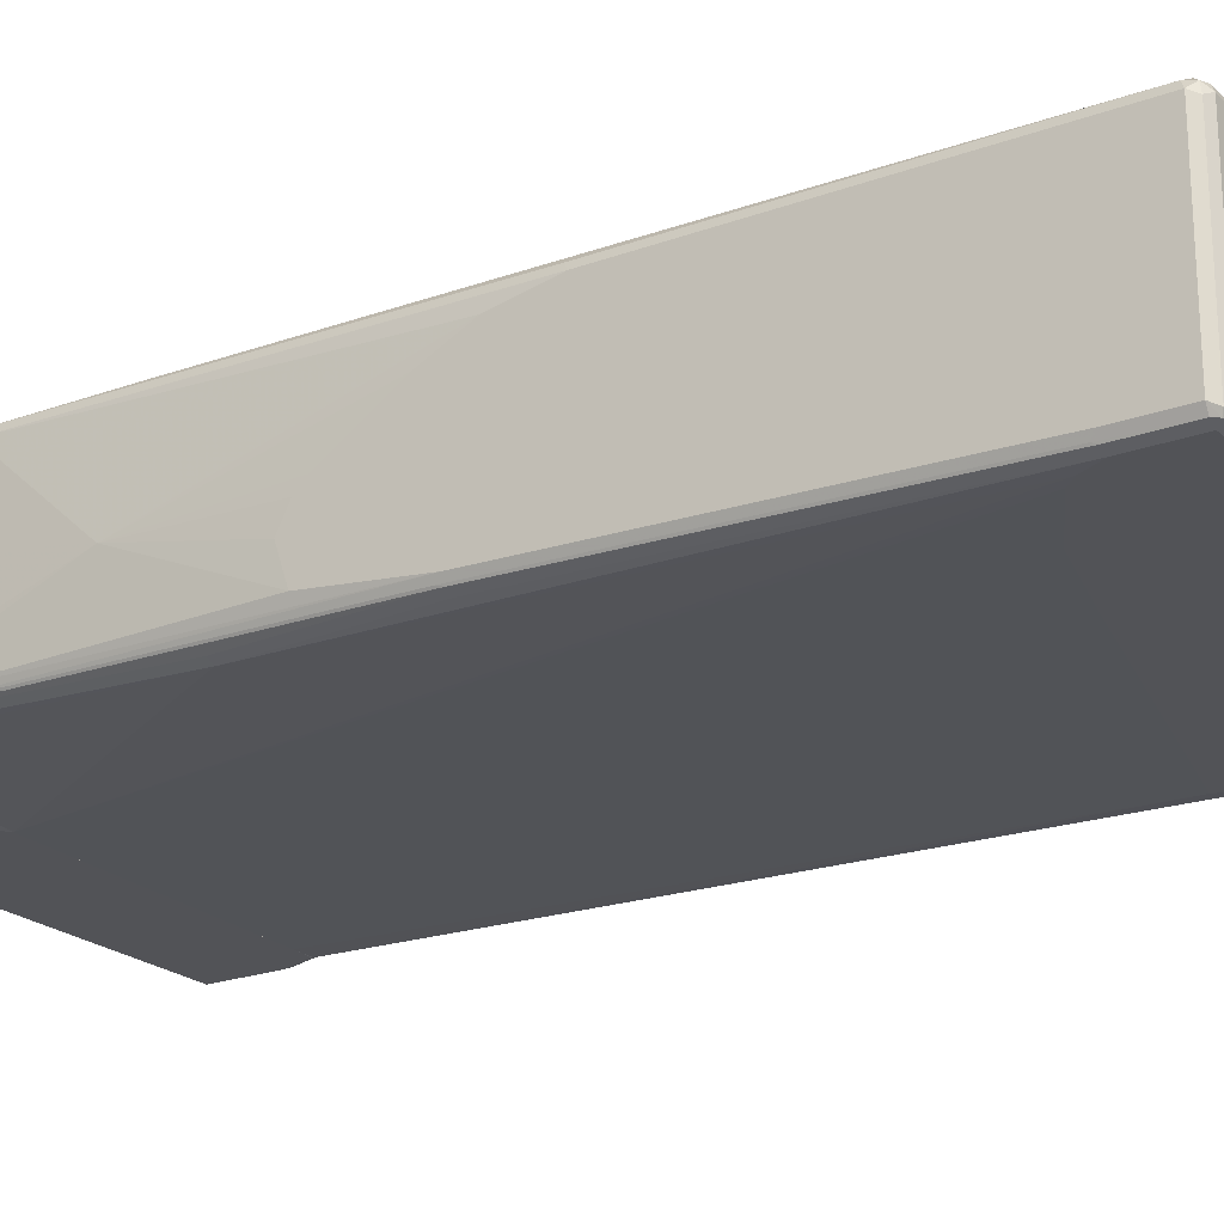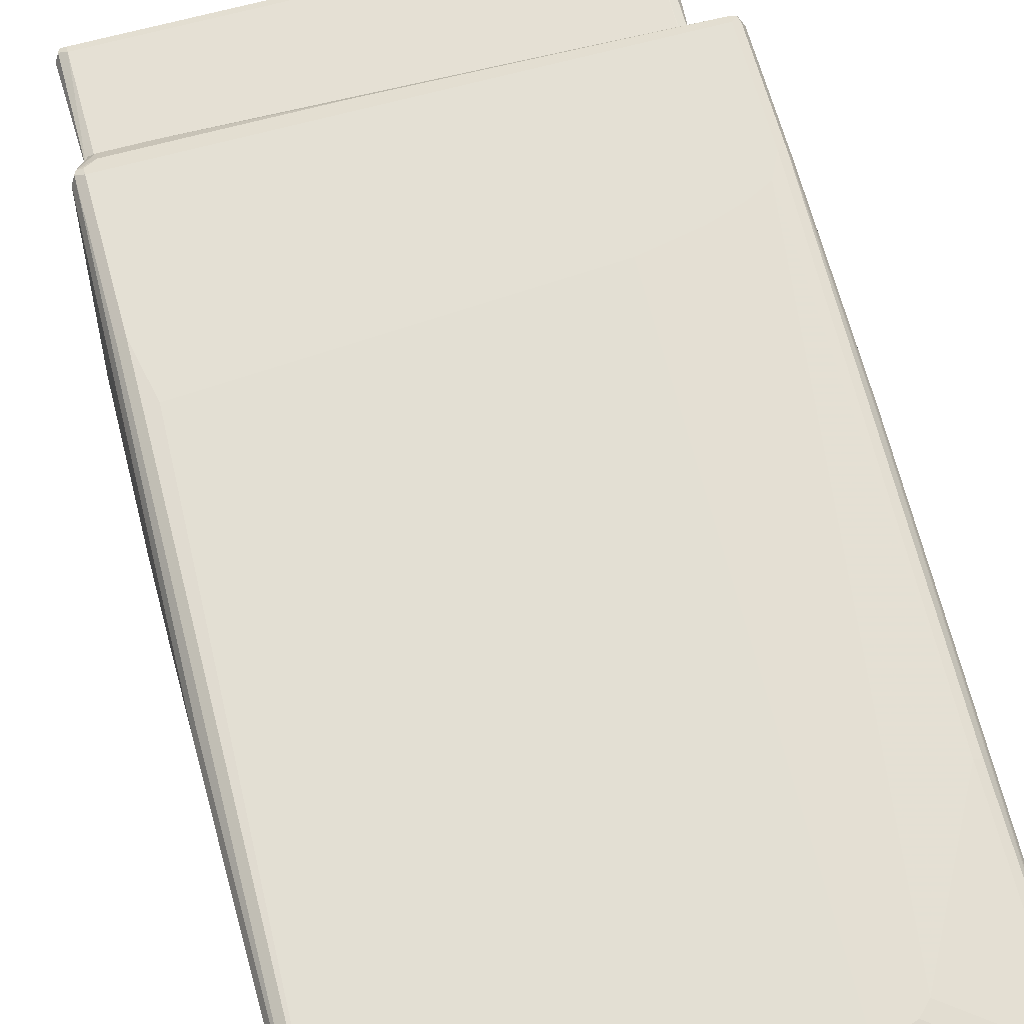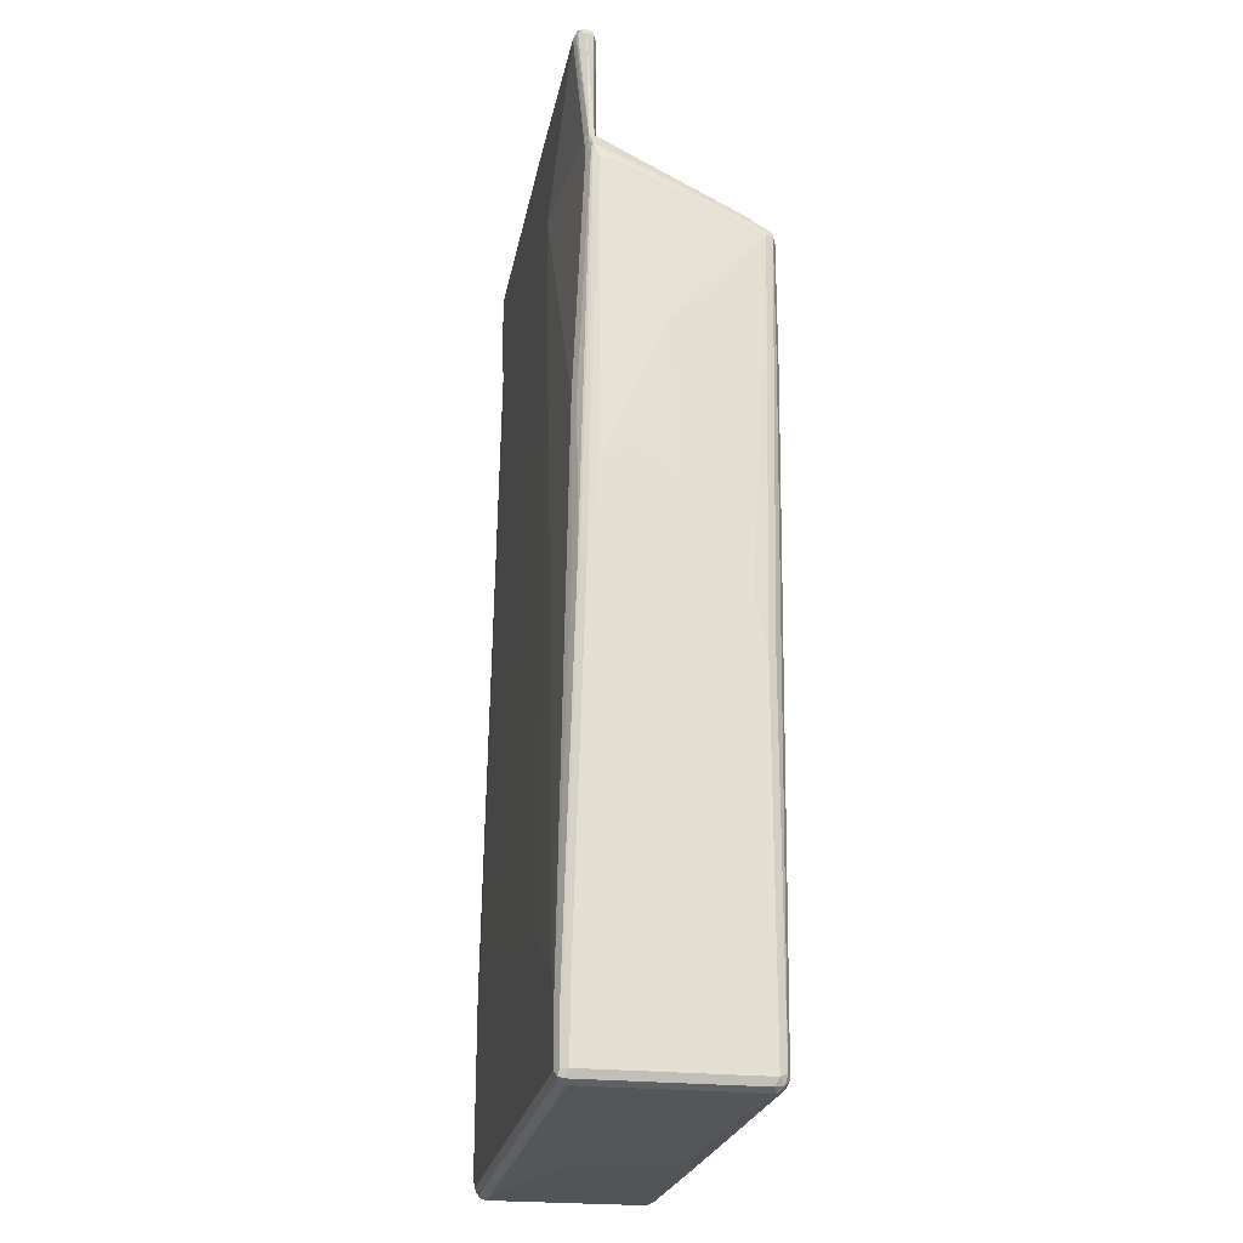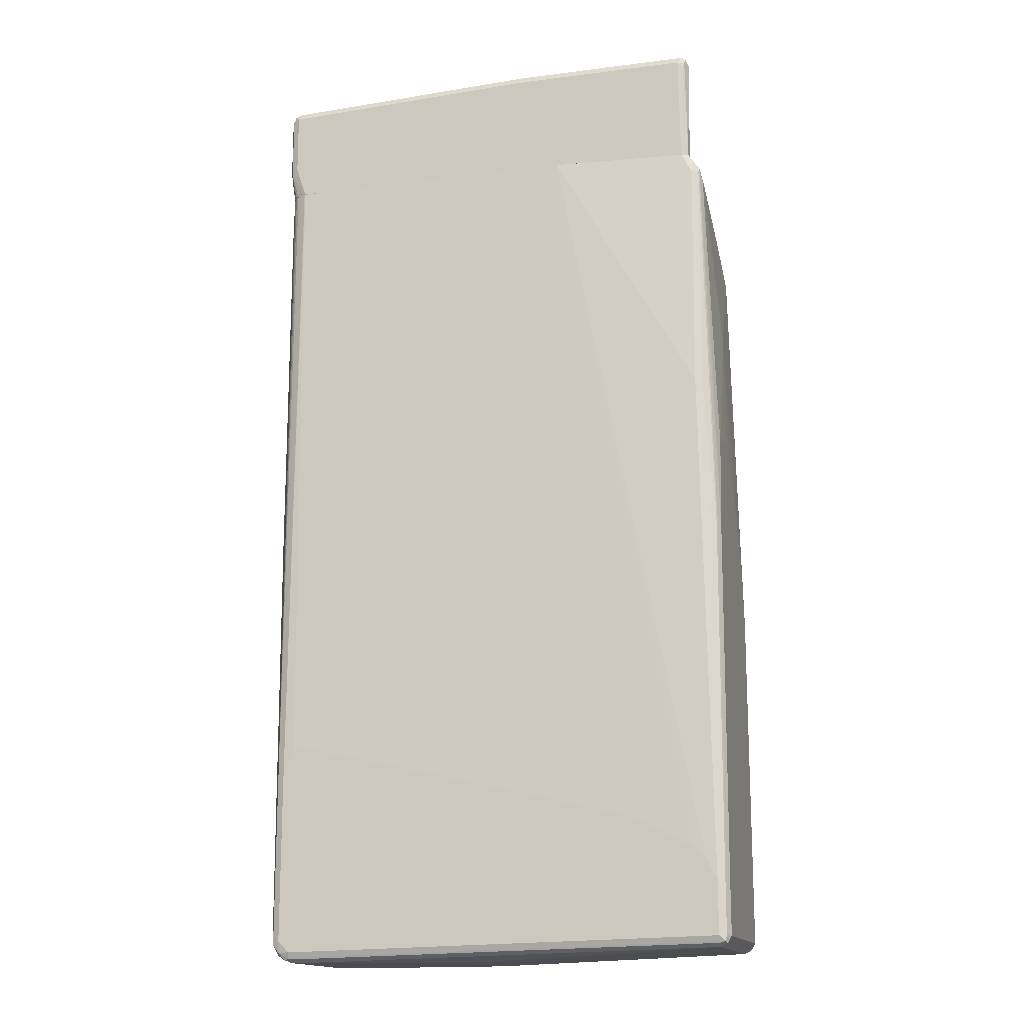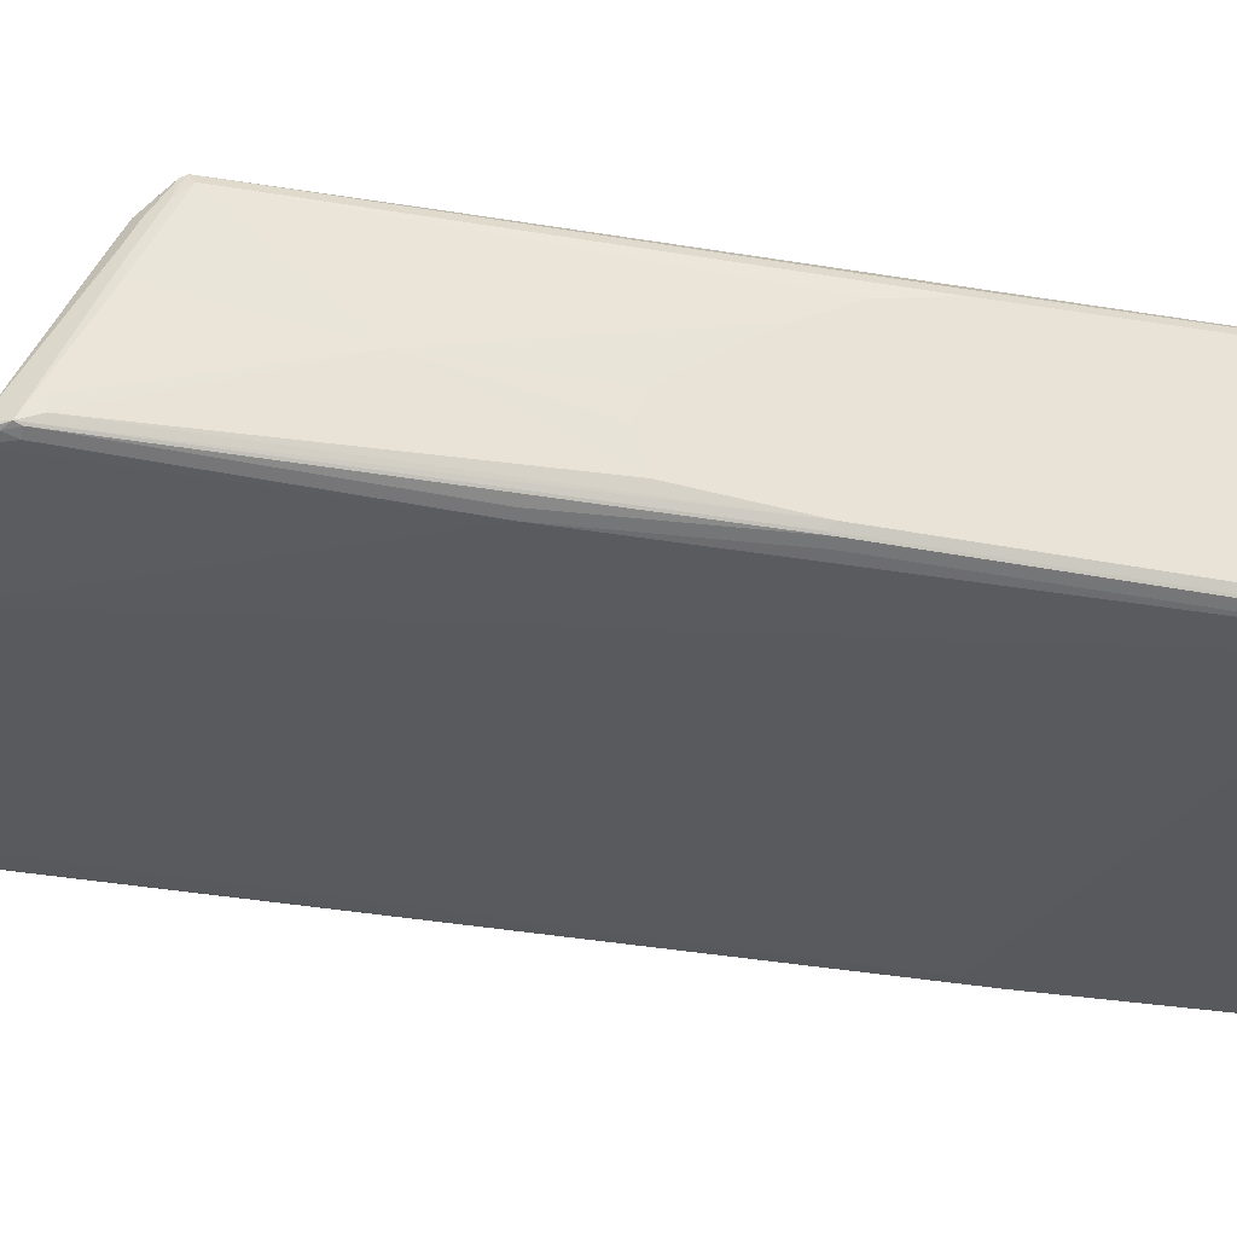
<metadata>
{"format":"obj","ext":"obj","renderer":"f3d","projection":"perspective","resolution":1024,"background":"white","views":[{"elev":-22.3,"azim":-57.7,"up":"+Z"},{"elev":66.0,"azim":-15.4,"up":"+Z"},{"elev":-23.3,"azim":-100.7,"up":"+Y"},{"elev":-15.4,"azim":-164.9,"up":"+Y"},{"elev":-30.2,"azim":-103.6,"up":"+Z"}]}
</metadata>
<code>
v -0.4008 0.6749 -0.1205
v -0.399 0.8753 -0.1223
v -0.4055 0.8689 -0.1352
v -0.3994 0.6749 -0.1288
v -0.3861 0.6749 -0.1154
v -0.3861 0.8689 -0.1159
v -0.3957 0.8833 -0.1255
v -0.399 0.8817 -0.1352
v -0.3861 0.8817 -0.1223
v -0.4006 0.8785 -0.1448
v -0.399 0.8689 -0.148
v -0.3957 0.8592 -0.1496
v -0.3871 0.6749 -0.1349
v 0.4235 0.6749 -0.1154
v -0.03857 0.8689 -0.1159
v -0.02892 0.8785 -0.1207
v -0.3861 0.8882 -0.1352
v -0.3926 0.8817 -0.148
v -0.03857 0.8817 -0.1223
v -0.3861 0.8689 -0.1545
v -0.3861 0.6749 -0.1352
v 0.4247 0.6749 -0.1155
v 0.4247 0.8496 -0.1159
v 0.4344 0.8592 -0.1207
v -0.05787 0.8882 -0.1352
v -0.06435 0.8817 -0.148
v 0.4247 0.8624 -0.1223
v 0.4247 0.8689 -0.1352
v -0.05787 0.8689 -0.1545
v -0.1351 0.6749 -0.1545
v 0.437 0.6749 -0.1217
v 0.4376 0.8496 -0.1223
v 0.4441 0.8496 -0.1352
v 0.4376 0.8624 -0.1287
v 0.4183 0.8624 -0.148
v 0.4344 0.8592 -0.1448
v 0.4247 0.8496 -0.1545
v 0.3659 0.6749 -0.1545
v 0.4376 0.6749 -0.1223
v 0.4376 0.8431 -0.148
v 0.4441 0.7337 -0.1352
v 0.4247 0.7337 -0.1545
v 0.4054 0.6758 -0.1545
v 0.3854 0.6749 -0.1543
v 0.4376 0.6749 -0.1287
v 0.4376 0.7273 -0.148
v 0.4072 0.6749 -0.1536
v 0.4054 0.6749 -0.154
v 0.4349 0.6749 -0.1343
v 0.4312 0.6823 -0.1416
v 0.4239 0.6749 -0.1452
v 0.4183 0.6749 -0.148
v 0.4291 0.6749 -0.1411
v 0.4441 0.6179 -0.1158
v 0.4311 0.4119 -0.1416
v 0.4348 0.6749 -0.1343
v 0.4376 0.6749 -0.1287
v 0.4376 0.6749 -0.1223
v 0.4441 0.5406 0.07723
v 0.4441 -0.07726 -0.1158
v 0.4183 -0.547 -0.1673
v 0.4291 0.6749 -0.1411
v 0.4371 0.6749 -0.1217
v 0.4376 0.5149 0.1609
v 0.4441 0.5019 0.1545
v 0.4441 0.5213 0.1158
v 0.4441 -0.09669 -0.0579
v 0.4247 -0.8495 -0.1545
v 0.4183 -0.8559 -0.1673
v 0.4054 -0.5406 -0.1738
v 0.4238 0.6749 -0.1452
v 0.4247 0.6749 -0.1155
v 0.4344 0.5117 0.1689
v 0.4376 0.5019 0.1673
v 0.4392 0.2991 0.1641
v 0.4441 0.3089 0.1545
v 0.4441 -0.1158 -0
v 0.4247 -0.8495 0.1158
v 0.4199 -0.8591 0.1255
v 0.4118 -0.8752 -0.1545
v 0.4151 -0.864 -0.1641
v 0.4054 -0.8712 -0.1689
v 0.4054 -0.8495 -0.1738
v 0.3861 -0.4826 -0.1738
v 0.4054 0.6749 -0.154
v 0.4071 0.6749 -0.1536
v 0.4183 0.6749 -0.148
v 0.4234 0.6749 -0.1154
v 0.4247 0.5149 0.1673
v -0.0579 0.5277 0.1609
v -0.3861 0.5277 0.1609
v -0.4054 0.5149 0.1673
v -0.4054 0.5019 0.1738
v 0.4247 0.5019 0.1738
v 0.4247 0.3089 0.1738
v 0.4376 0.3089 0.1673
v 0.4376 -0.0387 0.148
v 0.4392 -0.04834 0.1448
v 0.4441 -0.0387 0.1351
v 0.4441 -0.1158 0.03861
v 0.4441 -0.09669 0.09652
v 0.4441 -0.07726 0.1158
v 0.4183 -0.8495 0.1287
v 0.4078 -0.8688 0.1303
v 0.4118 -0.8752 0.1158
v 0.3861 -0.8882 -0.1545
v 0.3958 -0.8833 -0.1641
v 0.3861 -0.8816 -0.1673
v 0.3861 -0.8688 -0.1738
v -0.1158 -0.5986 -0.1738
v -0.1351 0.6749 -0.1545
v 0.3659 0.6749 -0.1545
v 0.3853 0.6749 -0.1542
v -0.3861 0.6749 -0.1154
v -0.3958 0.5744 0.08689
v -0.3089 0.547 0.1416
v -0.4151 0.5164 0.1641
v -0.3861 0.547 0.1416
v -0.4183 0.5085 0.1673
v -0.4054 0.2702 0.1738
v 0.4054 0.2702 0.1738
v 0.4054 -0.502 0.1545
v 0.4183 -0.502 0.148
v 0.4054 -0.8495 0.1351
v 0.3861 -0.8688 0.1351
v 0.3925 -0.8816 0.1287
v 0.4006 -0.8784 0.1255
v 0.3861 -0.8882 0.1158
v 0.3475 -0.8882 -0.1545
v 0.3475 -0.8816 -0.1673
v 0.3379 -0.8784 -0.1689
v 0.3475 -0.8688 -0.1738
v -0.2703 -0.6371 -0.1738
v -0.3861 0.6749 -0.1351
v -0.3475 -0.6757 -0.1738
v -0.3861 -0.6951 -0.1738
v -0.4054 -0.7144 -0.1738
v -0.4054 0.193 -0.1545
v -0.4008 0.6749 -0.1204
v -0.3958 0.555 0.1255
v -0.4199 0.5236 0.1351
v -0.4054 0.5285 0.1545
v -0.4118 0.547 0.1158
v -0.4247 0.5019 0.1545
v -0.4441 -0.2316 0.1351
v -0.4376 -0.2252 0.148
v -0.4183 0.2766 0.1673
v -0.3861 0.1737 0.1738
v -0.4376 -0.8431 0.148
v -0.4247 -0.8495 0.1545
v 0.3668 0.2509 0.1738
v 0.251 -0.7722 0.1545
v 0.2703 -0.7529 0.1545
v 0.193 -0.7916 0.1545
v -0.1351 -0.8302 0.1545
v -0.3089 -0.8495 0.1545
v 0.1222 -0.8816 0.1287
v -0.3025 -0.8623 0.148
v 0.1158 -0.8882 0.1158
v 0.0579 -0.8882 -0.07723
v -0.4247 -0.8688 -0.1545
v -0.4247 -0.8623 -0.1673
v -0.4344 -0.8591 -0.1689
v -0.4247 -0.8495 -0.1738
v -0.3871 0.6749 -0.1349
v -0.4054 0.6371 -0.1351
v -0.4247 -0.7529 -0.1738
v -0.4247 -0.09669 -0.1545
v -0.4183 0.193 -0.148
v -0.3994 0.6749 -0.1288
v -0.4199 0.6468 -0.1255
v -0.4199 0.5623 0.0579
v -0.4118 0.5663 0.07723
v -0.4199 0.543 0.09652
v -0.4247 0.5213 0.1158
v -0.4392 0.3186 -0.009628
v -0.4441 -0.1351 0.1158
v -0.4441 -0.8495 0.1351
v 0.2123 0.2124 0.1738
v -0.4344 -0.8591 0.1448
v -0.4183 -0.8623 0.148
v 0.3089 0.2317 0.1738
v 0.0386 -0.8882 0.09652
v -0.4247 -0.8688 0.1351
v 0.0386 -0.8882 -0.0579
v -0.4376 -0.8623 -0.1609
v 0.0193 -0.8882 0.03861
v -0.4441 -0.8495 -0.1545
v -0.4376 -0.8495 -0.1673
v -0.4376 -0.7529 -0.1673
v -0.4078 0.6564 -0.1303
v -0.4183 0.6371 -0.1287
v -0.4376 -0.09669 -0.148
v -0.4247 0.6179 -0.1158
v -0.4247 0.6179 -0.09652
v -0.4247 0.5599 0.03861
v -0.4392 -0.0869 -0.1448
v -0.4441 -0.09669 -0.1351
v -0.4441 0.07713 -0.1158
v -0.4441 0.09641 -0.0579
v -0.4441 0.07713 -0.01929
v -0.4441 0.05785 0
v -0.4441 -0.05798 0.07723
v -0.4376 -0.8623 0.1287
v 0.0193 -0.8882 0.0579
v -0.4441 -0.7529 -0.1545
v -0.4392 -0.7433 -0.1641
f 1 2 3
f 1 3 4
f 1 4 13
f 1 13 21
f 1 21 30
f 1 30 38
f 1 38 44
f 1 44 48
f 1 48 47
f 1 47 52
f 1 52 51
f 1 51 53
f 1 53 49
f 1 49 45
f 1 45 39
f 1 39 31
f 1 31 22
f 1 22 14
f 1 14 5
f 1 5 6
f 1 6 2
f 2 7 8
f 2 8 3
f 2 6 9
f 2 9 7
f 3 10 11
f 3 11 4
f 3 8 10
f 4 11 12
f 4 12 13
f 5 14 15
f 5 15 6
f 6 15 16
f 6 16 9
f 7 9 17
f 7 17 8
f 8 17 18
f 8 18 10
f 9 16 19
f 9 19 25
f 9 25 17
f 10 18 11
f 11 18 20
f 11 20 12
f 12 20 13
f 13 20 21
f 14 22 23
f 14 23 15
f 15 23 24
f 15 24 16
f 16 24 27
f 16 27 19
f 17 25 26
f 17 26 18
f 18 26 29
f 18 29 20
f 19 27 28
f 19 28 25
f 20 29 37
f 20 37 42
f 20 42 43
f 20 43 38
f 20 38 30
f 20 30 21
f 22 31 24
f 22 24 23
f 24 31 32
f 24 32 33
f 24 33 34
f 24 34 28
f 24 28 27
f 25 28 35
f 25 35 26
f 26 35 29
f 28 34 36
f 28 36 35
f 29 35 37
f 31 39 32
f 32 39 41
f 32 41 33
f 33 40 36
f 33 36 34
f 33 41 46
f 33 46 40
f 35 36 37
f 36 40 37
f 37 40 46
f 37 46 42
f 38 43 44
f 39 45 41
f 41 45 46
f 42 46 47
f 42 47 43
f 43 48 44
f 43 47 48
f 45 49 46
f 46 49 50
f 46 50 51
f 46 51 52
f 46 52 47
f 49 53 50
f 50 53 51
f 54 55 56
f 54 56 57
f 54 57 58
f 54 58 59
f 54 59 66
f 54 66 65
f 54 65 76
f 54 76 99
f 54 99 102
f 54 102 101
f 54 101 100
f 54 100 77
f 54 77 67
f 54 67 60
f 54 60 69
f 54 69 61
f 54 61 55
f 55 62 56
f 55 61 62
f 56 62 71
f 56 71 87
f 56 87 86
f 56 86 85
f 56 85 113
f 56 113 112
f 56 112 111
f 56 111 134
f 56 134 165
f 56 165 170
f 56 170 139
f 56 139 114
f 56 114 88
f 56 88 72
f 56 72 63
f 56 63 58
f 56 58 57
f 58 63 64
f 58 64 65
f 58 65 66
f 58 66 59
f 60 67 68
f 60 68 69
f 61 69 83
f 61 83 70
f 61 70 71
f 61 71 62
f 63 72 73
f 63 73 64
f 64 73 65
f 65 73 74
f 65 74 75
f 65 75 76
f 67 77 68
f 68 78 79
f 68 79 80
f 68 80 81
f 68 81 69
f 68 77 100
f 68 100 78
f 69 81 82
f 69 82 83
f 70 83 109
f 70 109 132
f 70 132 164
f 70 164 167
f 70 167 137
f 70 137 136
f 70 136 135
f 70 135 133
f 70 133 110
f 70 110 84
f 70 84 85
f 70 85 86
f 70 86 87
f 70 87 71
f 72 88 89
f 72 89 73
f 73 89 90
f 73 90 91
f 73 91 92
f 73 92 93
f 73 93 94
f 73 94 95
f 73 95 96
f 73 96 74
f 74 96 75
f 75 96 97
f 75 97 98
f 75 98 99
f 75 99 76
f 78 100 101
f 78 101 102
f 78 102 99
f 78 99 79
f 79 103 104
f 79 104 105
f 79 105 80
f 79 99 98
f 79 98 97
f 79 97 103
f 80 82 81
f 80 105 128
f 80 128 106
f 80 106 107
f 80 107 82
f 82 107 108
f 82 108 109
f 82 109 83
f 84 110 111
f 84 111 112
f 84 112 113
f 84 113 85
f 88 114 115
f 88 115 116
f 88 116 89
f 89 116 90
f 90 116 118
f 90 118 91
f 91 117 92
f 91 118 117
f 92 117 119
f 92 119 93
f 93 119 147
f 93 147 120
f 93 120 148
f 93 148 179
f 93 179 182
f 93 182 151
f 93 151 121
f 93 121 95
f 93 95 94
f 95 121 122
f 95 122 123
f 95 123 96
f 96 123 97
f 97 123 103
f 103 124 104
f 103 123 122
f 103 122 124
f 104 124 125
f 104 125 126
f 104 126 127
f 104 127 105
f 105 127 128
f 106 128 159
f 106 159 183
f 106 183 205
f 106 205 187
f 106 187 185
f 106 185 160
f 106 160 129
f 106 129 107
f 107 129 130
f 107 130 108
f 108 130 131
f 108 131 109
f 109 131 132
f 110 133 111
f 111 133 135
f 111 135 136
f 111 136 137
f 111 137 138
f 111 138 134
f 114 139 115
f 115 140 118
f 115 118 116
f 115 139 140
f 117 141 119
f 117 118 142
f 117 142 140
f 117 140 143
f 117 143 141
f 118 140 142
f 119 141 144
f 119 144 145
f 119 145 146
f 119 146 149
f 119 149 147
f 120 147 149
f 120 149 150
f 120 150 148
f 121 151 152
f 121 152 153
f 121 153 122
f 122 153 124
f 124 153 152
f 124 152 125
f 125 152 154
f 125 154 155
f 125 155 156
f 125 156 158
f 125 158 126
f 126 157 159
f 126 159 128
f 126 128 127
f 126 158 181
f 126 181 157
f 129 160 161
f 129 161 162
f 129 162 130
f 130 162 163
f 130 163 131
f 131 163 164
f 131 164 132
f 134 138 166
f 134 166 165
f 137 167 138
f 138 168 193
f 138 193 169
f 138 169 192
f 138 192 166
f 138 167 168
f 139 170 171
f 139 171 172
f 139 172 173
f 139 173 143
f 139 143 140
f 141 143 174
f 141 174 175
f 141 175 144
f 143 173 172
f 143 172 174
f 144 175 176
f 144 176 177
f 144 177 145
f 145 177 203
f 145 203 202
f 145 202 201
f 145 201 200
f 145 200 199
f 145 199 198
f 145 198 206
f 145 206 188
f 145 188 178
f 145 178 149
f 145 149 146
f 148 150 156
f 148 156 179
f 149 178 180
f 149 180 150
f 150 180 181
f 150 181 158
f 150 158 156
f 151 182 154
f 151 154 152
f 154 182 179
f 154 179 155
f 155 179 156
f 157 181 159
f 159 181 184
f 159 184 183
f 160 185 161
f 161 186 163
f 161 163 162
f 161 185 187
f 161 187 205
f 161 205 184
f 161 184 204
f 161 204 186
f 163 186 188
f 163 188 189
f 163 189 190
f 163 190 167
f 163 167 164
f 165 191 170
f 165 166 191
f 166 192 191
f 167 190 193
f 167 193 168
f 169 193 192
f 170 191 171
f 171 194 195
f 171 195 196
f 171 196 172
f 171 191 192
f 171 192 193
f 171 193 197
f 171 197 198
f 171 198 194
f 172 196 175
f 172 175 174
f 175 196 176
f 176 194 199
f 176 199 200
f 176 200 201
f 176 201 202
f 176 202 203
f 176 203 177
f 176 196 195
f 176 195 194
f 178 188 186
f 178 186 204
f 178 204 180
f 180 204 184
f 180 184 181
f 183 184 205
f 188 206 207
f 188 207 189
f 189 207 190
f 190 207 193
f 193 207 197
f 194 198 199
f 197 207 206
f 197 206 198

</code>
